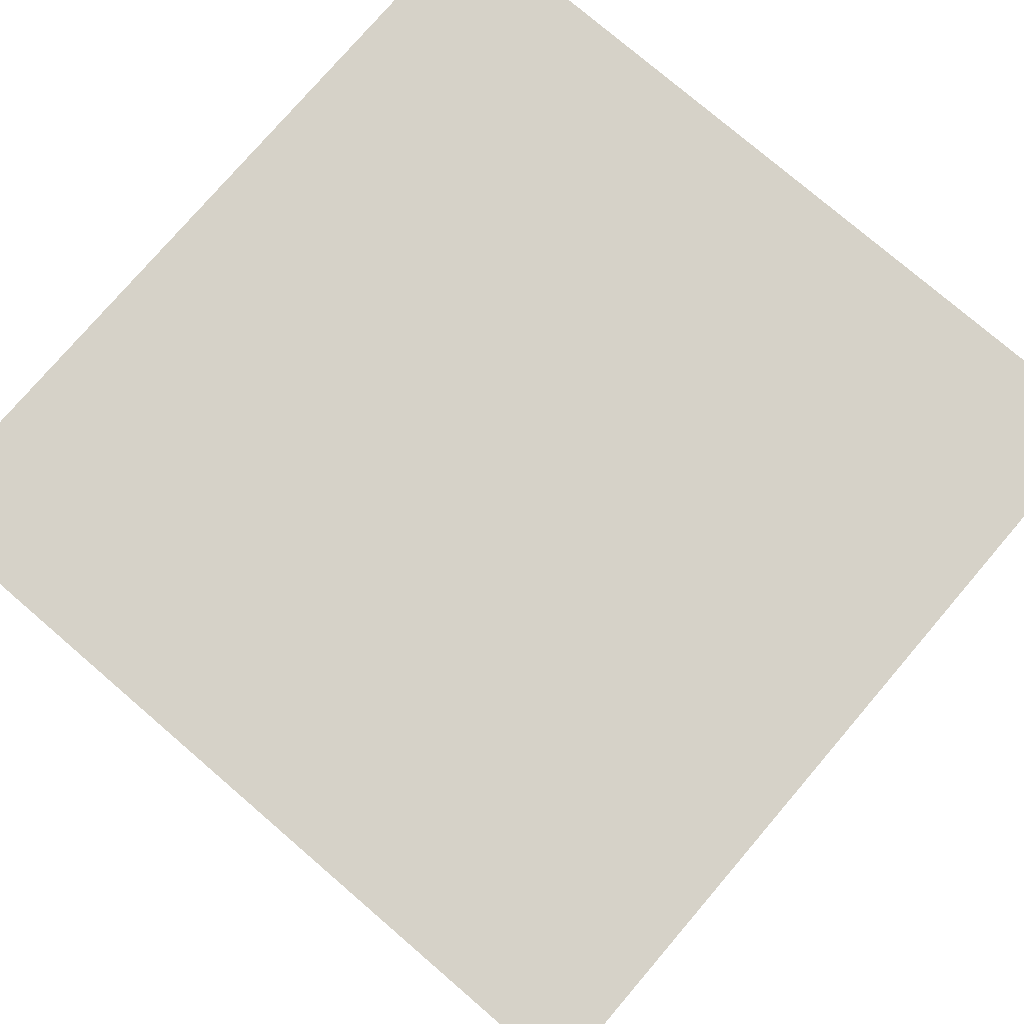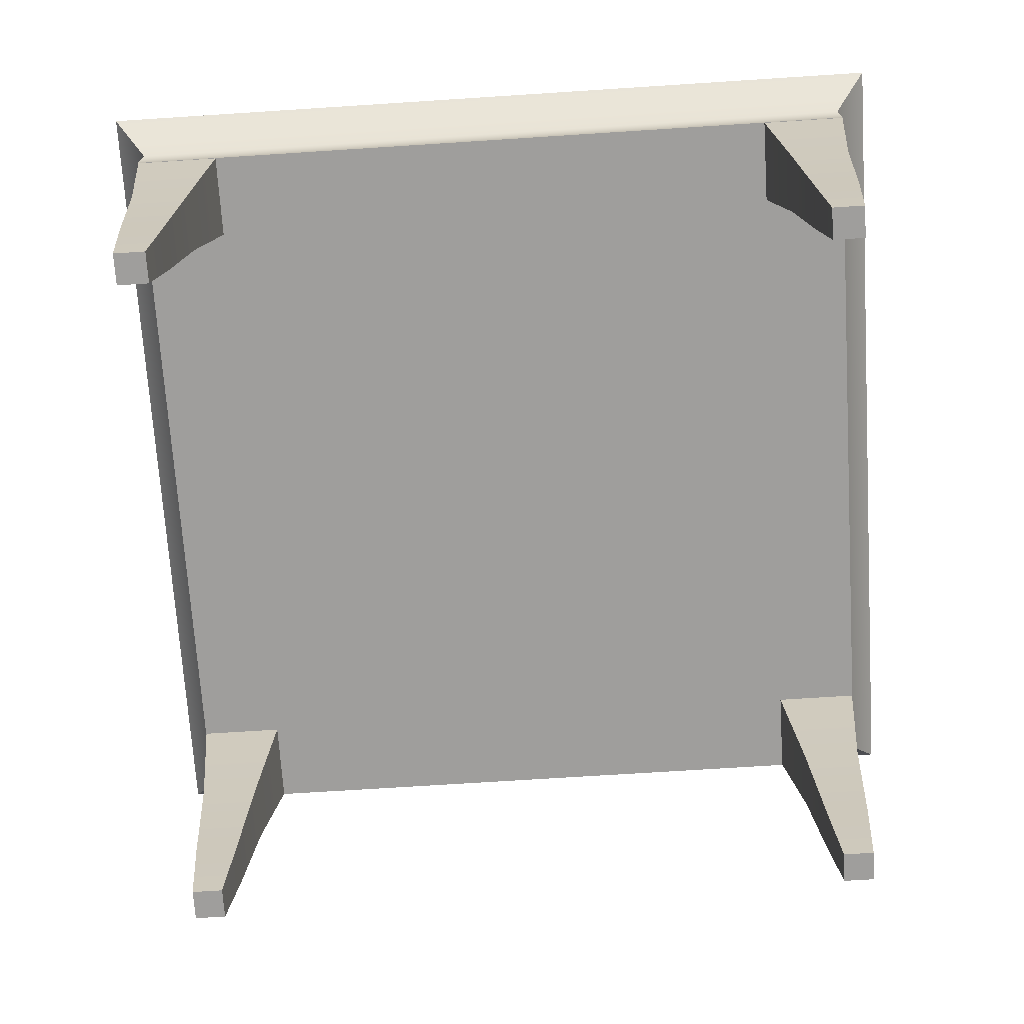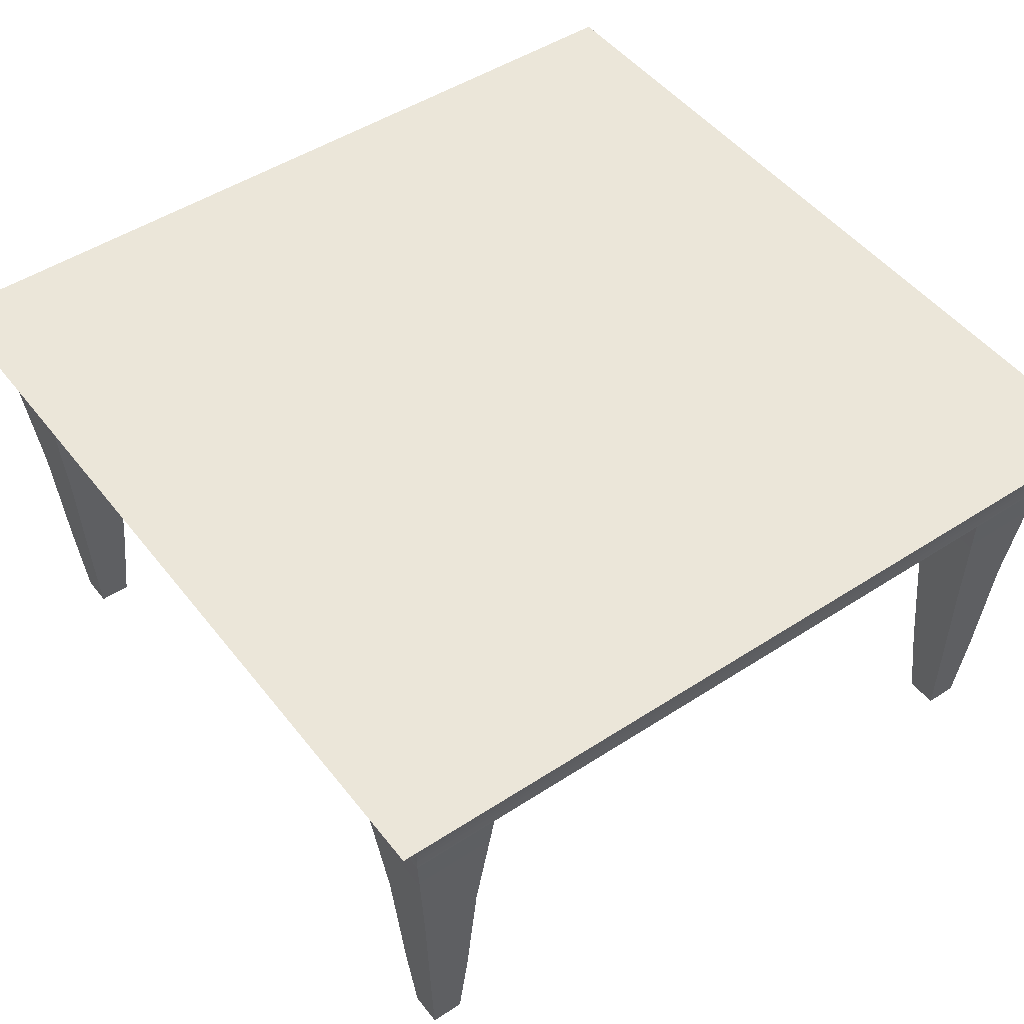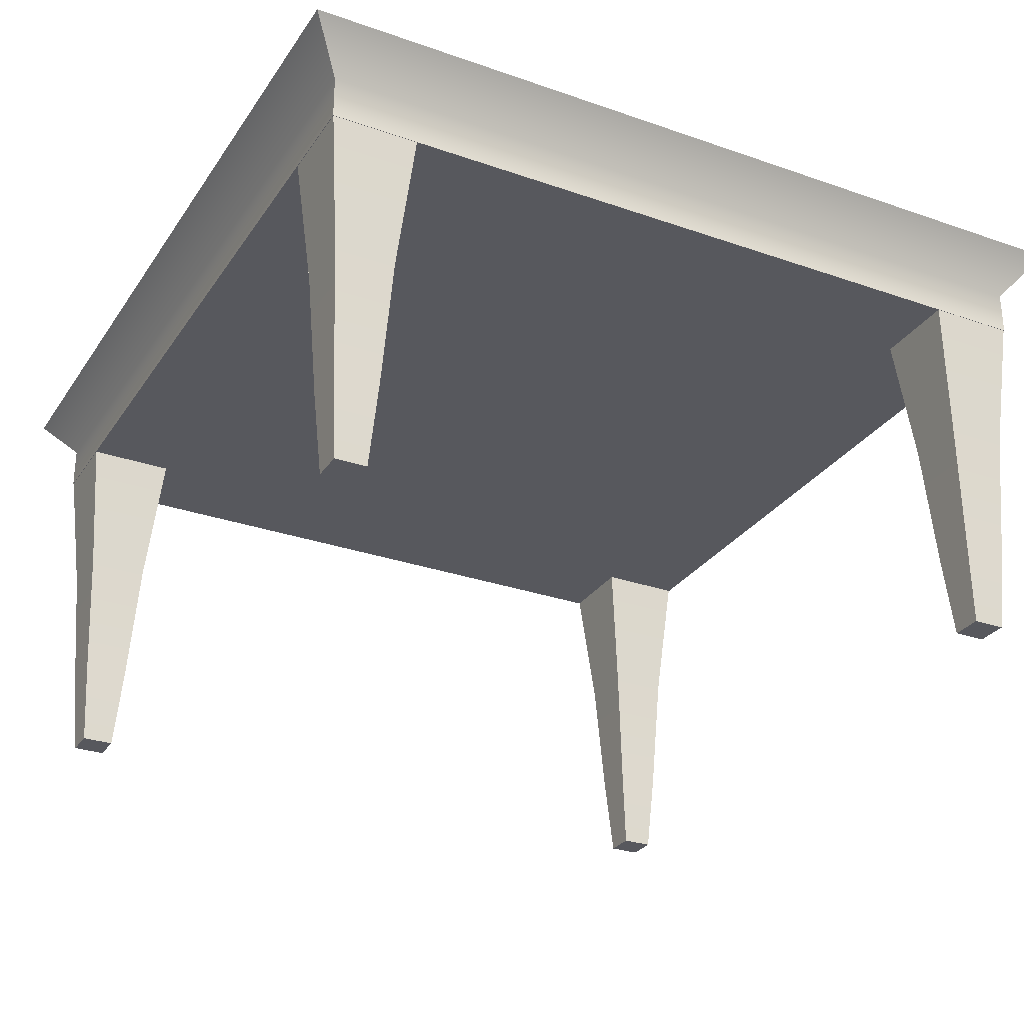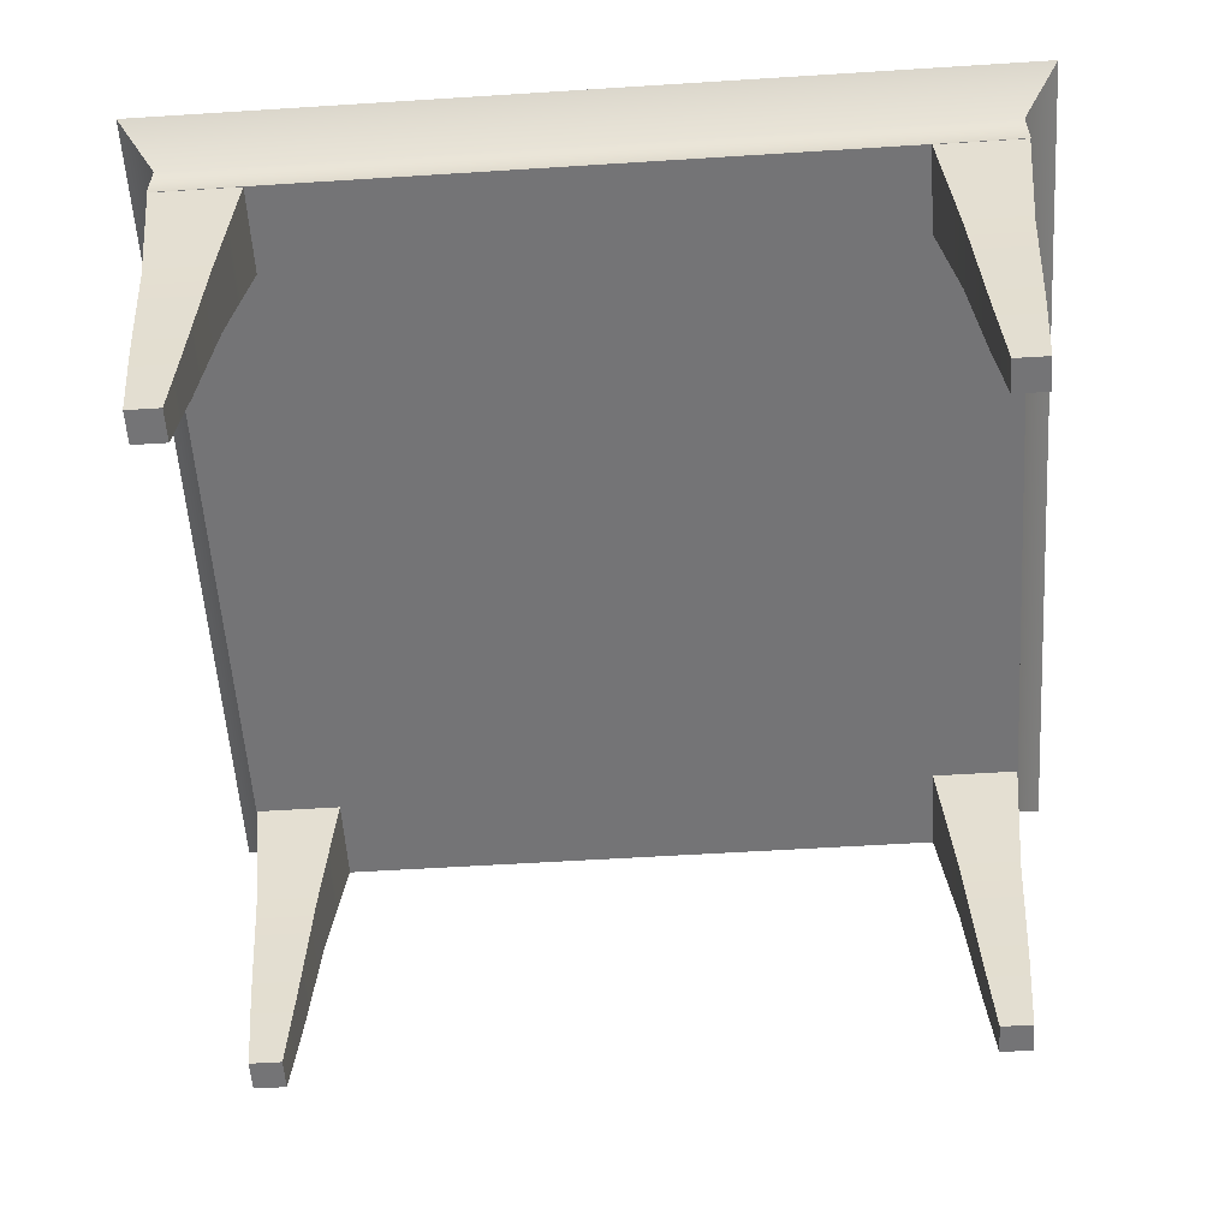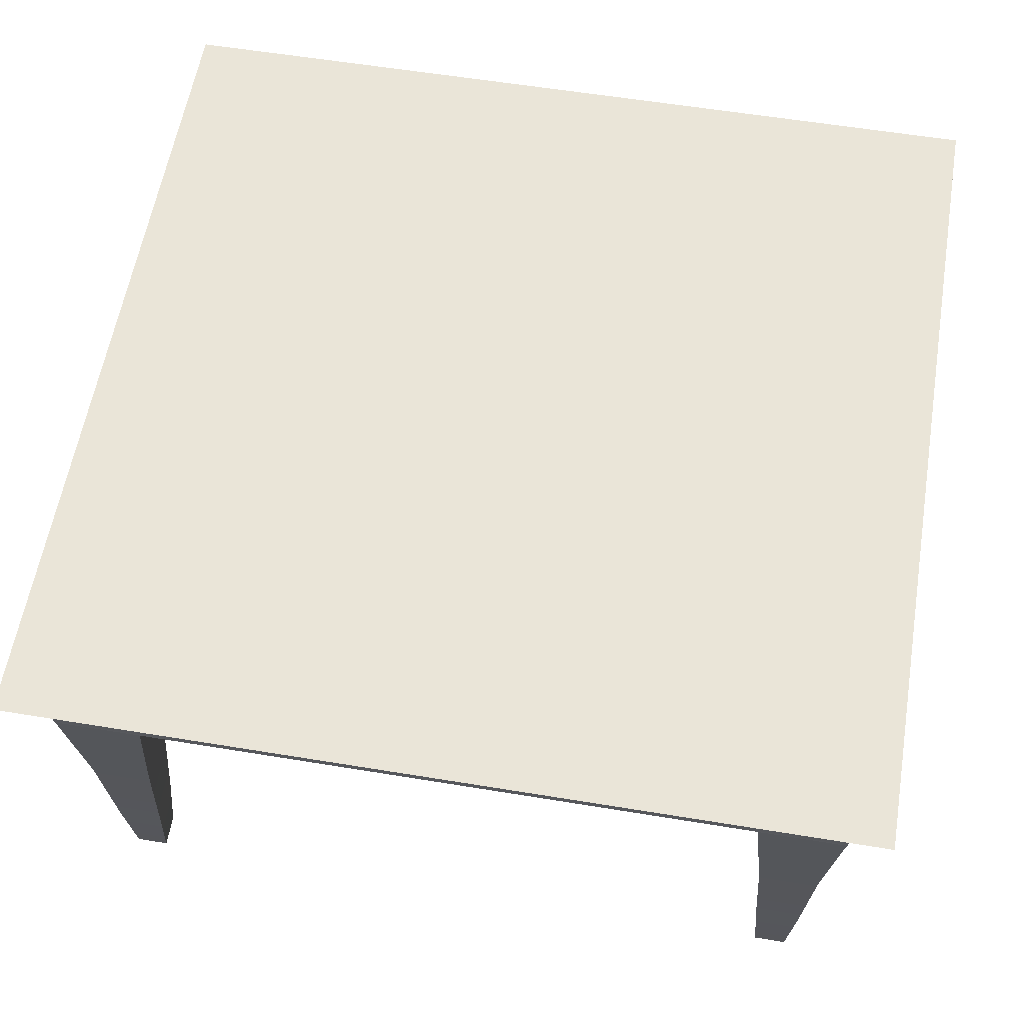
<metadata>
{"format":"obj","ext":"obj","renderer":"f3d","projection":"perspective","resolution":1024,"background":"white","views":[{"elev":77.7,"azim":130.6,"up":"+Y"},{"elev":-71.0,"azim":3.7,"up":"+Y"},{"elev":48.3,"azim":53.9,"up":"+Y"},{"elev":-28.9,"azim":152.5,"up":"+Y"},{"elev":-56.3,"azim":-86.2,"up":"+Y"},{"elev":58.9,"azim":9.6,"up":"+Y"}]}
</metadata>
<code>
g default
v -2.25 2 2.25
v 2.25 2 2.25
v -2.25 2.25 2.25
v 2.25 2.25 2.25
v -2.25 2.25 -2.25
v 2.25 2.25 -2.25
v -2.25 2 -2.25
v 2.25 2 -2.25
v -2.45 2.5 2.45
v 2.45 2.5 2.45
v 2.45 2.5 -2.45
v -2.45 2.5 -2.45
g pCube1
f 1 2 4 3
f 9 10 11 12
f 5 6 8 7
f 7 8 2 1
f 2 8 6 4
f 7 1 3 5
f 3 4 10 9
f 4 6 11 10
f 6 5 12 11
f 5 3 9 12
g default
v -2.091 -0 2.091
v -1.909 -0 2.091
v -2.247 2 2.247
v -1.753 2 2.247
v -2.247 2 1.753
v -1.753 2 1.753
v -2.091 -0 1.909
v -1.909 -0 1.909
v -1.872 0.4895 2.128
v -2.128 0.4895 2.128
v -2.128 0.4895 1.872
v -1.872 0.4895 1.872
v -1.827 1.219 2.173
v -2.173 1.219 2.173
v -2.173 1.219 1.827
v -1.827 1.219 1.827
g pCube1 pCube2 pCube4 pCube3 pCube5
f 13 14 21 22
f 15 16 18 17
f 23 24 20 19
f 19 20 14 13
f 14 20 24 21
f 19 13 22 23
f 22 21 25 26
f 23 22 26 27
f 27 28 24 23
f 21 24 28 25
f 26 25 16 15
f 27 26 15 17
f 17 18 28 27
f 25 28 18 16
g default
v -2.091 -0 -1.909
v -1.909 -0 -1.909
v -2.247 2 -1.753
v -1.753 2 -1.753
v -2.247 2 -2.247
v -1.753 2 -2.247
v -2.091 -0 -2.091
v -1.909 -0 -2.091
v -1.872 0.4895 -1.872
v -2.128 0.4895 -1.872
v -2.128 0.4895 -2.128
v -1.872 0.4895 -2.128
v -1.827 1.219 -1.827
v -2.173 1.219 -1.827
v -2.173 1.219 -2.173
v -1.827 1.219 -2.173
g pCube1 pCube2 pCube4 pCube3 pCube5
f 29 30 37 38
f 31 32 34 33
f 39 40 36 35
f 35 36 30 29
f 30 36 40 37
f 35 29 38 39
f 38 37 41 42
f 39 38 42 43
f 43 44 40 39
f 37 40 44 41
f 42 41 32 31
f 43 42 31 33
f 33 34 44 43
f 41 44 34 32
g default
v 1.909 -0 2.091
v 2.091 -0 2.091
v 1.753 2 2.247
v 2.247 2 2.247
v 1.753 2 1.753
v 2.247 2 1.753
v 1.909 -0 1.909
v 2.091 -0 1.909
v 2.128 0.4895 2.128
v 1.872 0.4895 2.128
v 1.872 0.4895 1.872
v 2.128 0.4895 1.872
v 2.173 1.219 2.173
v 1.827 1.219 2.173
v 1.827 1.219 1.827
v 2.173 1.219 1.827
g pCube1 pCube2 pCube4 pCube3 pCube5
f 45 46 53 54
f 47 48 50 49
f 55 56 52 51
f 51 52 46 45
f 46 52 56 53
f 51 45 54 55
f 54 53 57 58
f 55 54 58 59
f 59 60 56 55
f 53 56 60 57
f 58 57 48 47
f 59 58 47 49
f 49 50 60 59
f 57 60 50 48
g default
v 1.909 -0 -1.909
v 2.091 -0 -1.909
v 1.753 2 -1.753
v 2.247 2 -1.753
v 1.753 2 -2.247
v 2.247 2 -2.247
v 1.909 -0 -2.091
v 2.091 -0 -2.091
v 2.128 0.4895 -1.872
v 1.872 0.4895 -1.872
v 1.872 0.4895 -2.128
v 2.128 0.4895 -2.128
v 2.173 1.219 -1.827
v 1.827 1.219 -1.827
v 1.827 1.219 -2.173
v 2.173 1.219 -2.173
g pCube1 pCube2 pCube4 pCube3 pCube5
f 61 62 69 70
f 63 64 66 65
f 71 72 68 67
f 67 68 62 61
f 62 68 72 69
f 67 61 70 71
f 70 69 73 74
f 71 70 74 75
f 75 76 72 71
f 69 72 76 73
f 74 73 64 63
f 75 74 63 65
f 65 66 76 75
f 73 76 66 64

</code>
